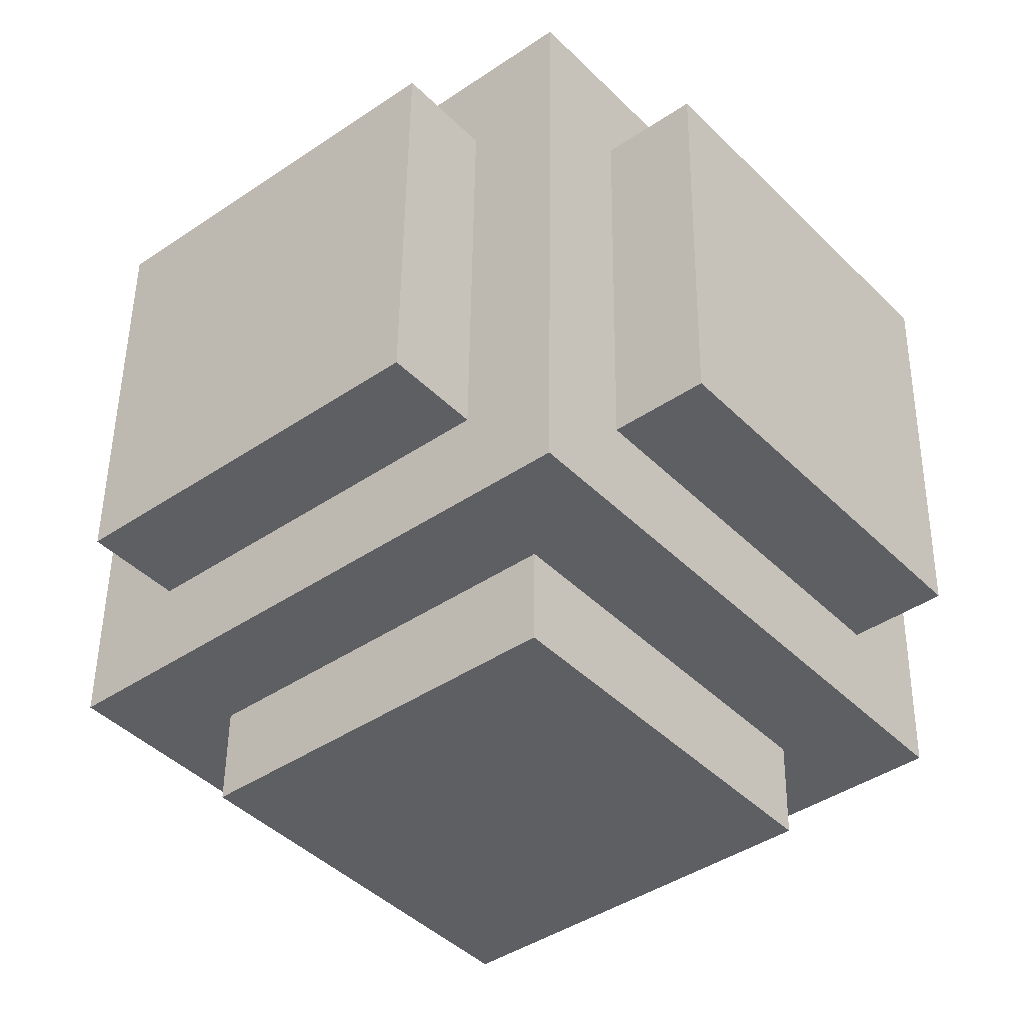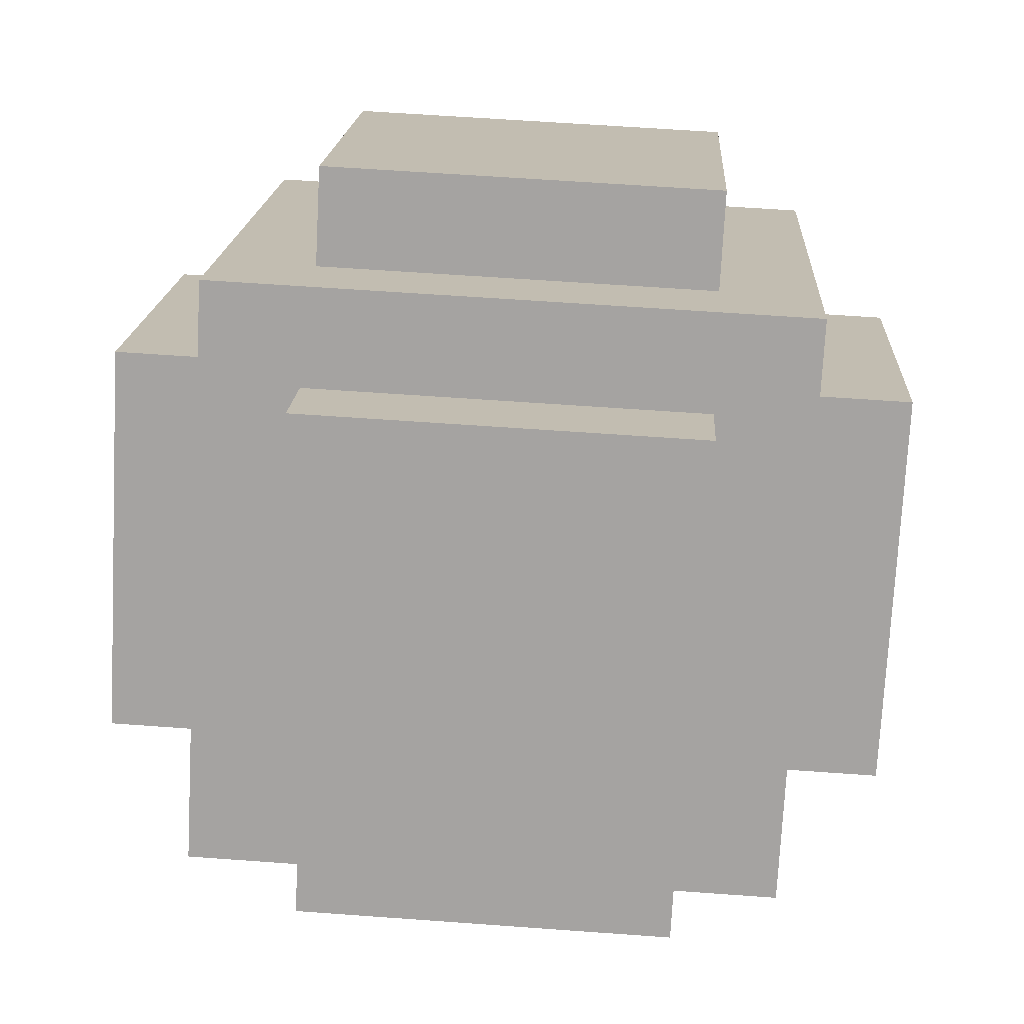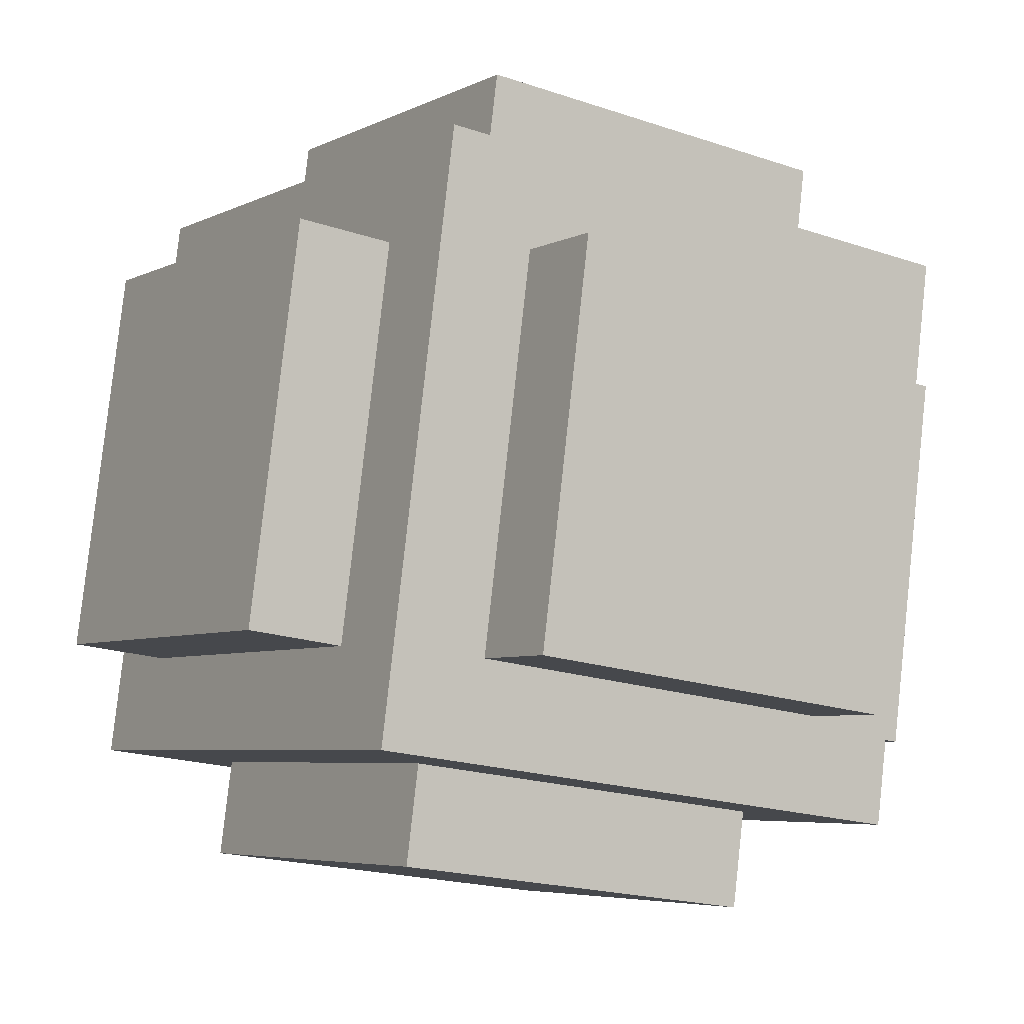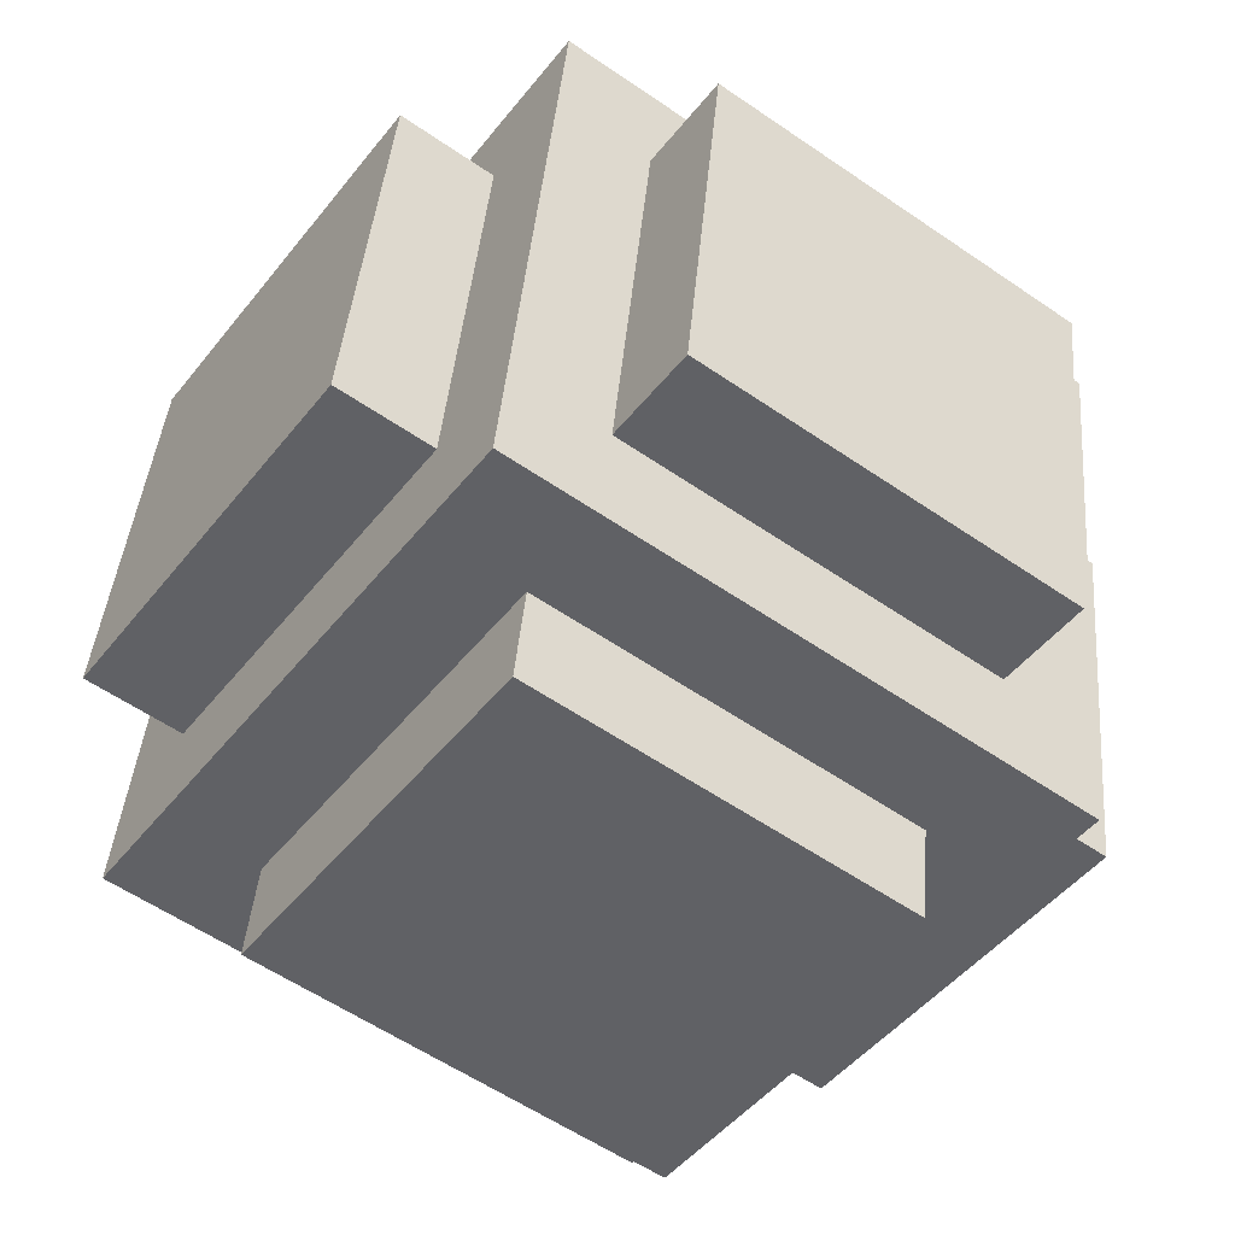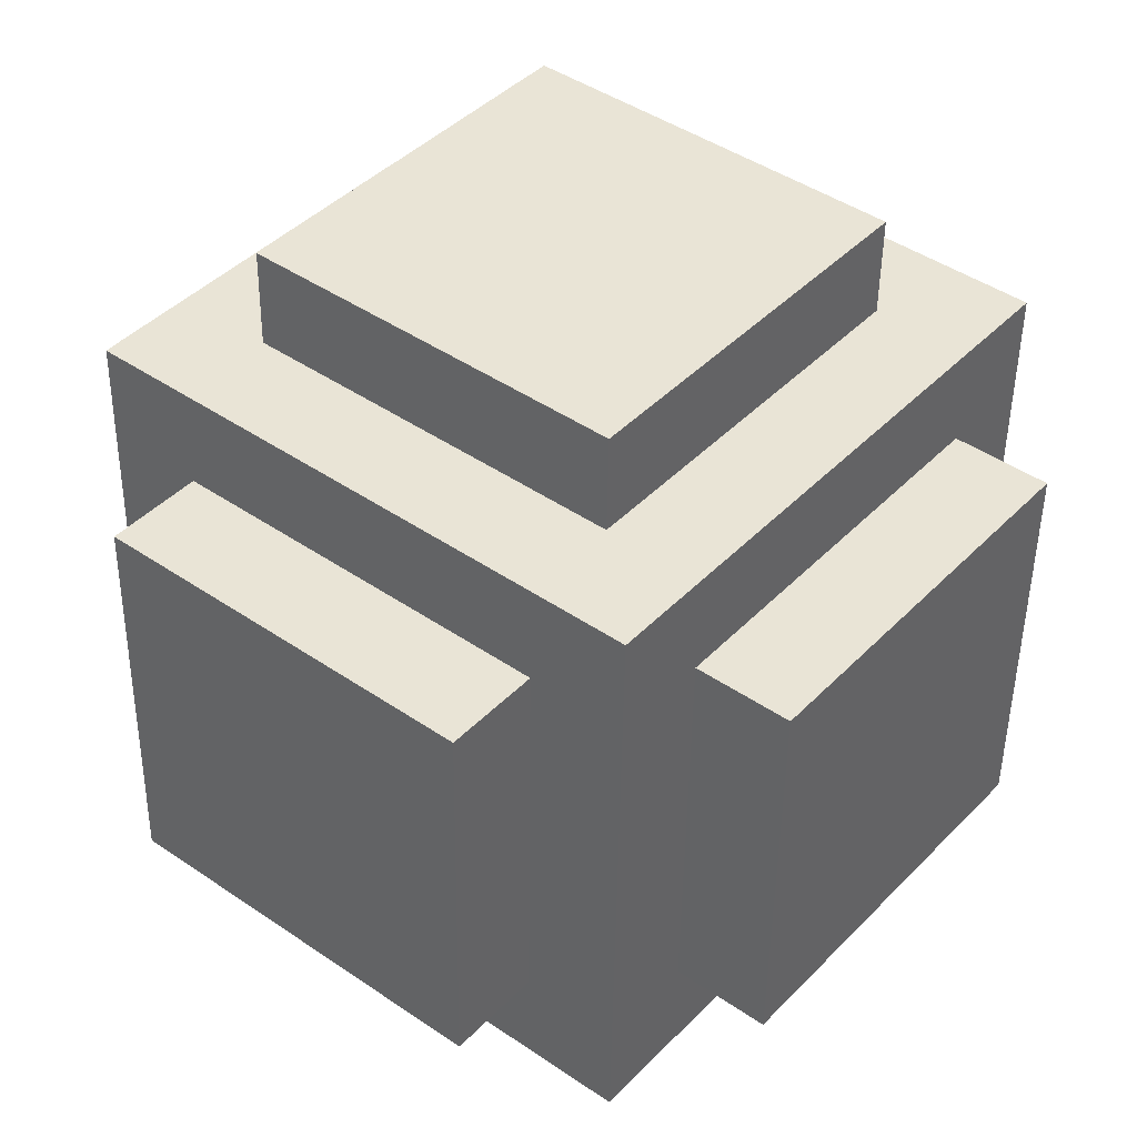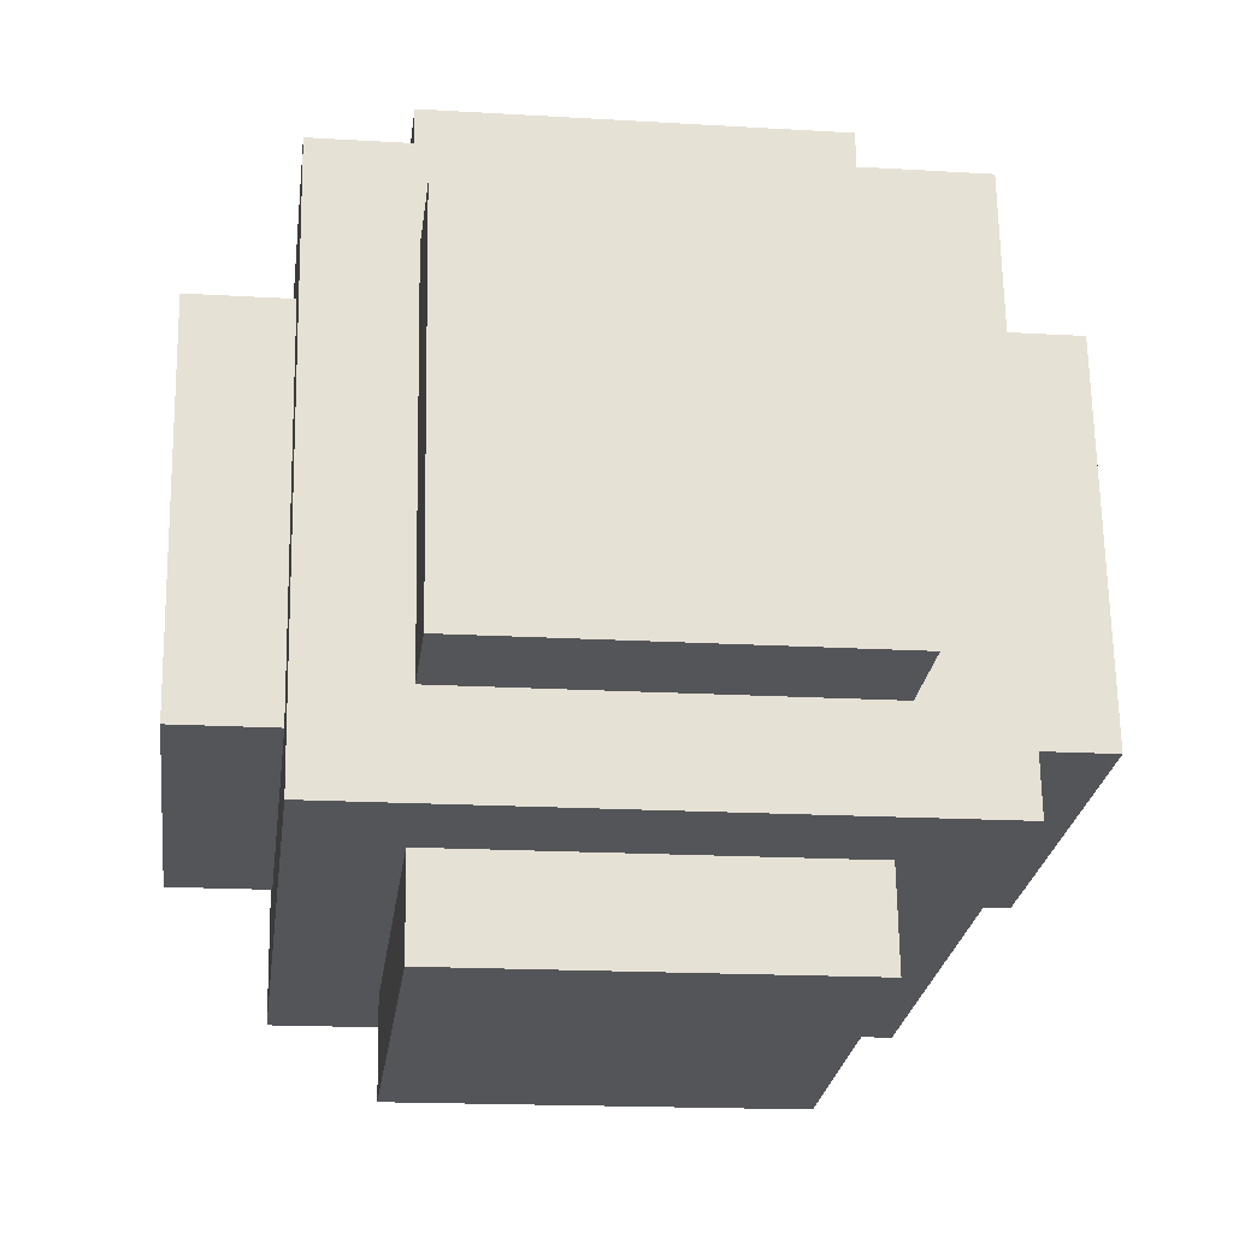
<metadata>
{"format":"obj","ext":"obj","renderer":"f3d","projection":"perspective","resolution":1024,"background":"white","views":[{"elev":-46.1,"azim":-133.0,"up":"+Y"},{"elev":-69.9,"azim":94.1,"up":"+Y"},{"elev":-13.6,"azim":60.5,"up":"+Z"},{"elev":-50.0,"azim":151.3,"up":"+Y"},{"elev":37.5,"azim":-133.8,"up":"+Y"},{"elev":68.7,"azim":3.0,"up":"+Z"}]}
</metadata>
<code>
g Snowball_mesh
v -0.07814 -0.08362 -0.06145
v -0.0884 0.06585 -0.06873
v -0.07042 0.07433 0.07994
v -0.06016 -0.07514 0.08723
v 0.07042 -0.07433 -0.07994
v 0.0884 -0.06585 0.06873
v 0.07814 0.08362 0.06145
v 0.06016 0.07514 -0.08723
v -0.07814 -0.08362 -0.06145
v 0.07042 -0.07433 -0.07994
v 0.06016 0.07514 -0.08723
v -0.0884 0.06585 -0.06873
v -0.0884 0.06585 -0.06873
v 0.06016 0.07514 -0.08723
v 0.07814 0.08362 0.06145
v -0.07042 0.07433 0.07994
v -0.07042 0.07433 0.07994
v 0.07814 0.08362 0.06145
v 0.0884 -0.06585 0.06873
v -0.06016 -0.07514 0.08723
v -0.06016 -0.07514 0.08723
v 0.0884 -0.06585 0.06873
v 0.07042 -0.07433 -0.07994
v -0.07814 -0.08362 -0.06145
v 0.08963 0.05319 -0.06432
v 0.1016 0.05885 0.0348
v -0.09647 0.04645 0.05946
v -0.1085 0.0408 -0.03966
v 0.09647 -0.04645 -0.05946
v -0.1016 -0.05885 -0.0348
v -0.08963 -0.05319 0.06432
v 0.1085 -0.0408 0.03966
v 0.08963 0.05319 -0.06432
v 0.09647 -0.04645 -0.05946
v 0.1085 -0.0408 0.03966
v 0.1016 0.05885 0.0348
v 0.1016 0.05885 0.0348
v 0.1085 -0.0408 0.03966
v -0.08963 -0.05319 0.06432
v -0.09647 0.04645 0.05946
v -0.09647 0.04645 0.05946
v -0.08963 -0.05319 0.06432
v -0.1016 -0.05885 -0.0348
v -0.1085 0.0408 -0.03966
v -0.1085 0.0408 -0.03966
v -0.1016 -0.05885 -0.0348
v 0.09647 -0.04645 -0.05946
v 0.08963 0.05319 -0.06432
v -0.06235 0.09372 -0.04825
v -0.05037 0.09938 0.05087
v -0.03669 -0.09992 0.06058
v -0.04868 -0.1056 -0.03854
v 0.03669 0.09992 -0.06058
v 0.05037 -0.09938 -0.05087
v 0.06235 -0.09372 0.04825
v 0.04868 0.1056 0.03854
v -0.06235 0.09372 -0.04825
v 0.03669 0.09992 -0.06058
v 0.04868 0.1056 0.03854
v -0.05037 0.09938 0.05087
v -0.05037 0.09938 0.05087
v 0.04868 0.1056 0.03854
v 0.06235 -0.09372 0.04825
v -0.03669 -0.09992 0.06058
v -0.03669 -0.09992 0.06058
v 0.06235 -0.09372 0.04825
v 0.05037 -0.09938 -0.05087
v -0.04868 -0.1056 -0.03854
v -0.04868 -0.1056 -0.03854
v 0.05037 -0.09938 -0.05087
v 0.03669 0.09992 -0.06058
v -0.06235 0.09372 -0.04825
v -0.05809 -0.05858 -0.09053
v -0.06493 0.04107 -0.09538
v -0.04096 0.05238 0.1029
v -0.03412 -0.04727 0.1077
v 0.04096 -0.05238 -0.1029
v 0.06493 -0.04107 0.09538
v 0.05809 0.05858 0.09053
v 0.03412 0.04727 -0.1077
v -0.05809 -0.05858 -0.09053
v 0.04096 -0.05238 -0.1029
v 0.03412 0.04727 -0.1077
v -0.06493 0.04107 -0.09538
v -0.06493 0.04107 -0.09538
v 0.03412 0.04727 -0.1077
v 0.05809 0.05858 0.09053
v -0.04096 0.05238 0.1029
v -0.04096 0.05238 0.1029
v 0.05809 0.05858 0.09053
v 0.06493 -0.04107 0.09538
v -0.03412 -0.04727 0.1077
v -0.03412 -0.04727 0.1077
v 0.06493 -0.04107 0.09538
v 0.04096 -0.05238 -0.1029
v -0.05809 -0.05858 -0.09053
g Snowball_mesh_0
f 3 2 1
f 4 3 1
f 7 6 5
f 8 7 5
f 11 10 9
f 12 11 9
f 15 14 13
f 16 15 13
f 19 18 17
f 20 19 17
f 23 22 21
f 24 23 21
f 27 26 25
f 28 27 25
f 31 30 29
f 32 31 29
f 35 34 33
f 36 35 33
f 39 38 37
f 40 39 37
f 43 42 41
f 44 43 41
f 47 46 45
f 48 47 45
f 51 50 49
f 52 51 49
f 55 54 53
f 56 55 53
f 59 58 57
f 60 59 57
f 63 62 61
f 64 63 61
f 67 66 65
f 68 67 65
f 71 70 69
f 72 71 69
f 75 74 73
f 76 75 73
f 79 78 77
f 80 79 77
f 83 82 81
f 84 83 81
f 87 86 85
f 88 87 85
f 91 90 89
f 92 91 89
f 95 94 93
f 96 95 93

</code>
